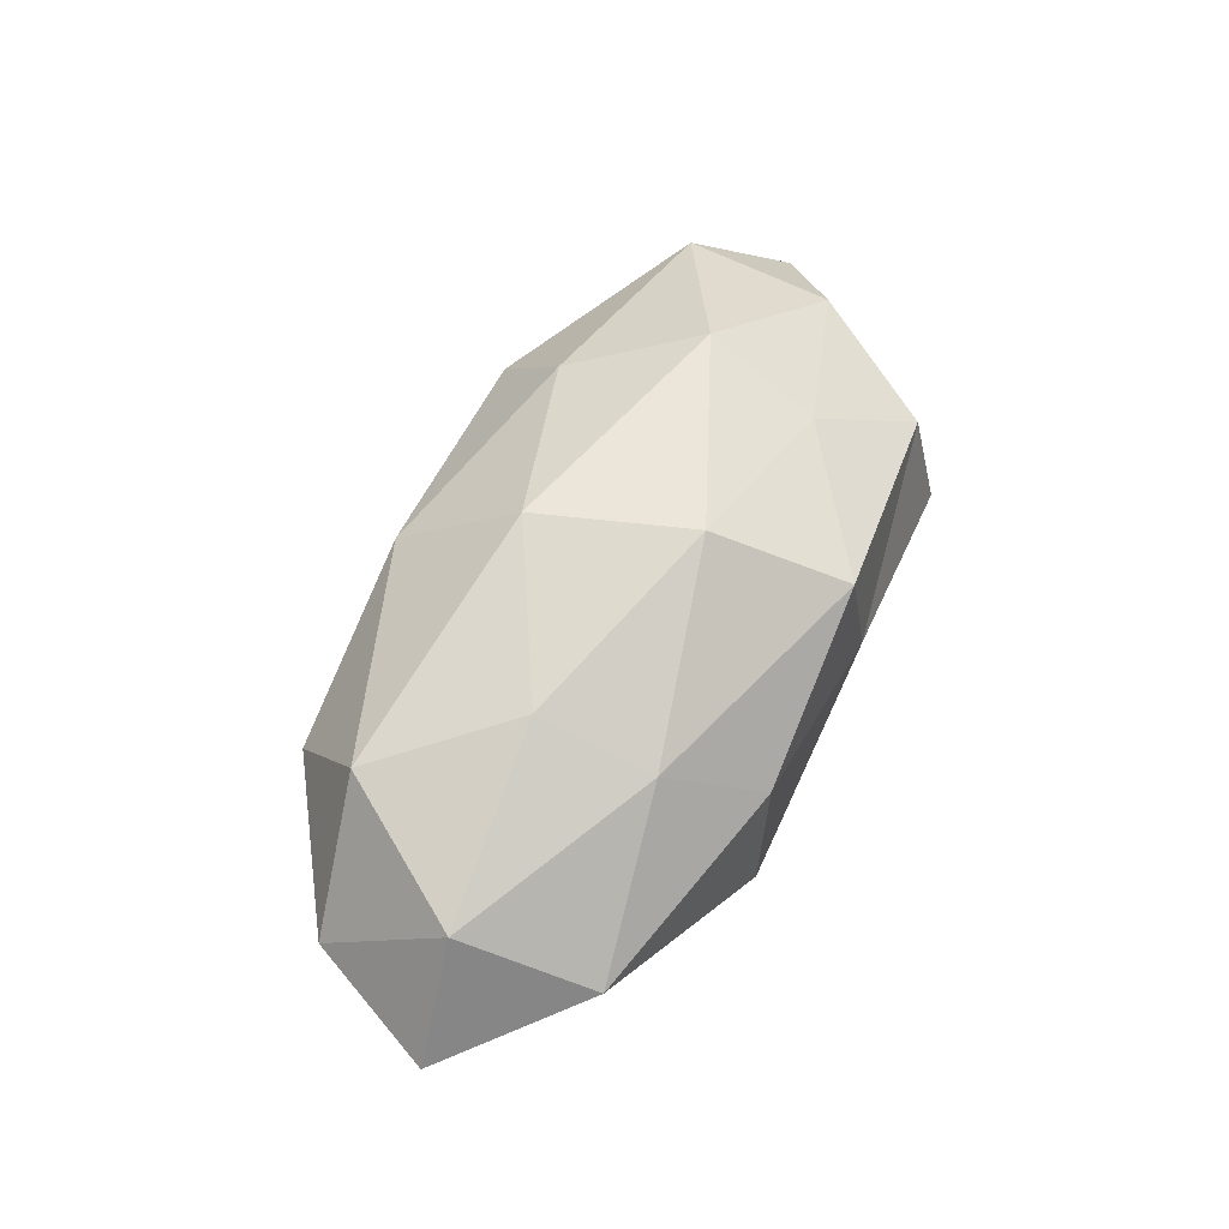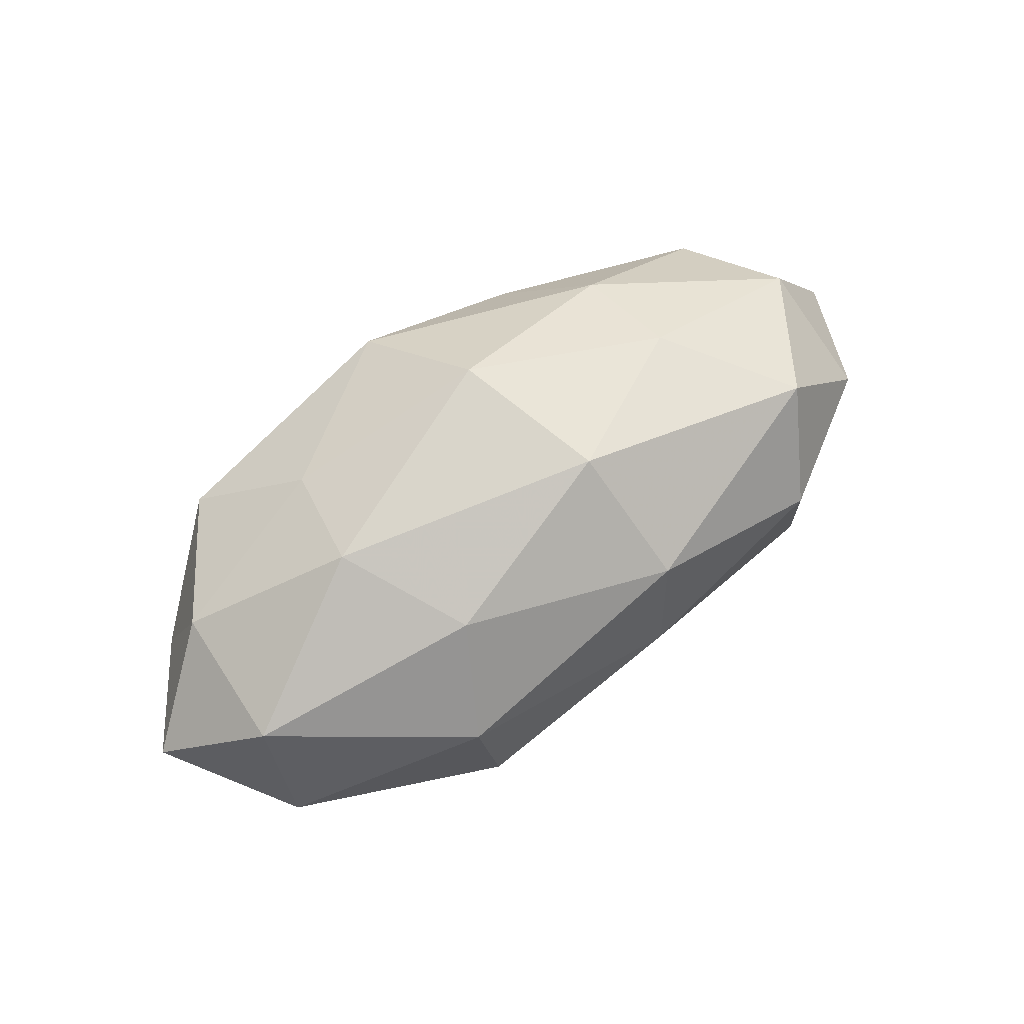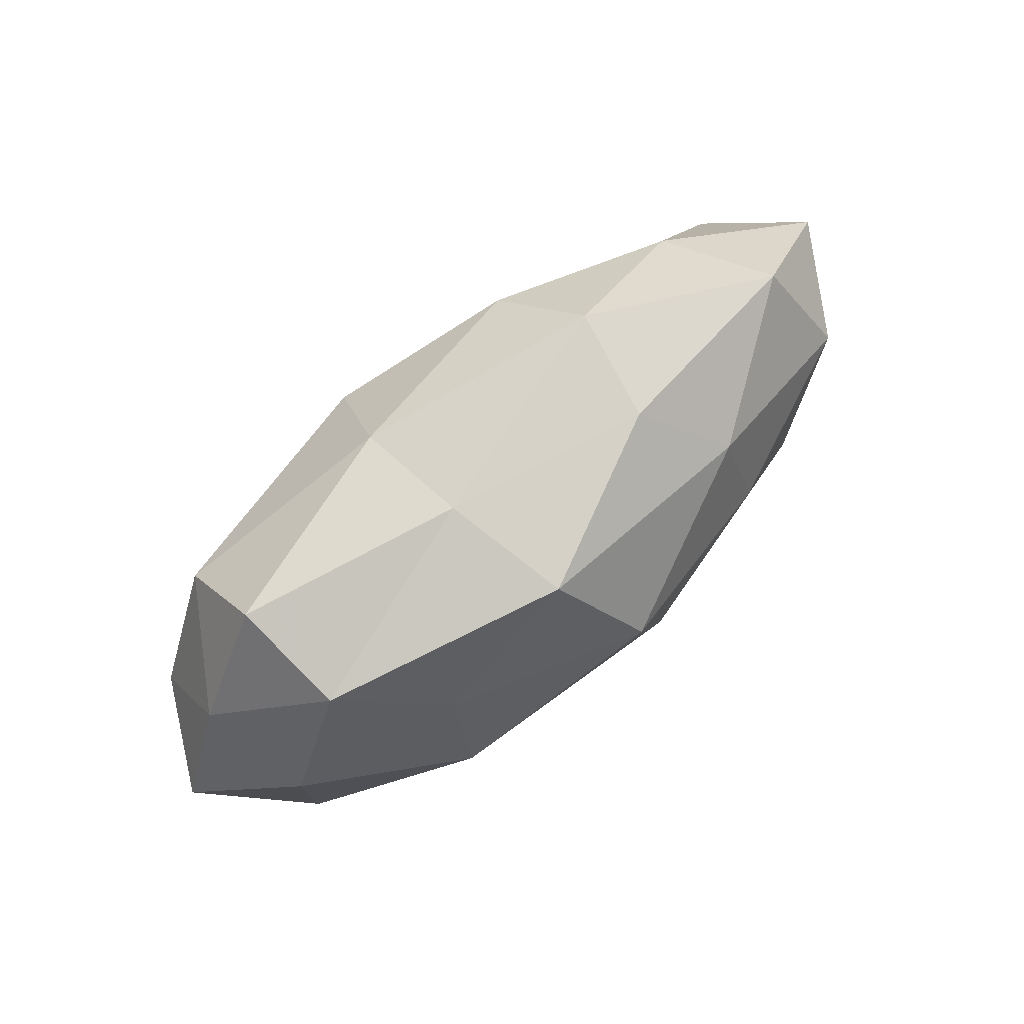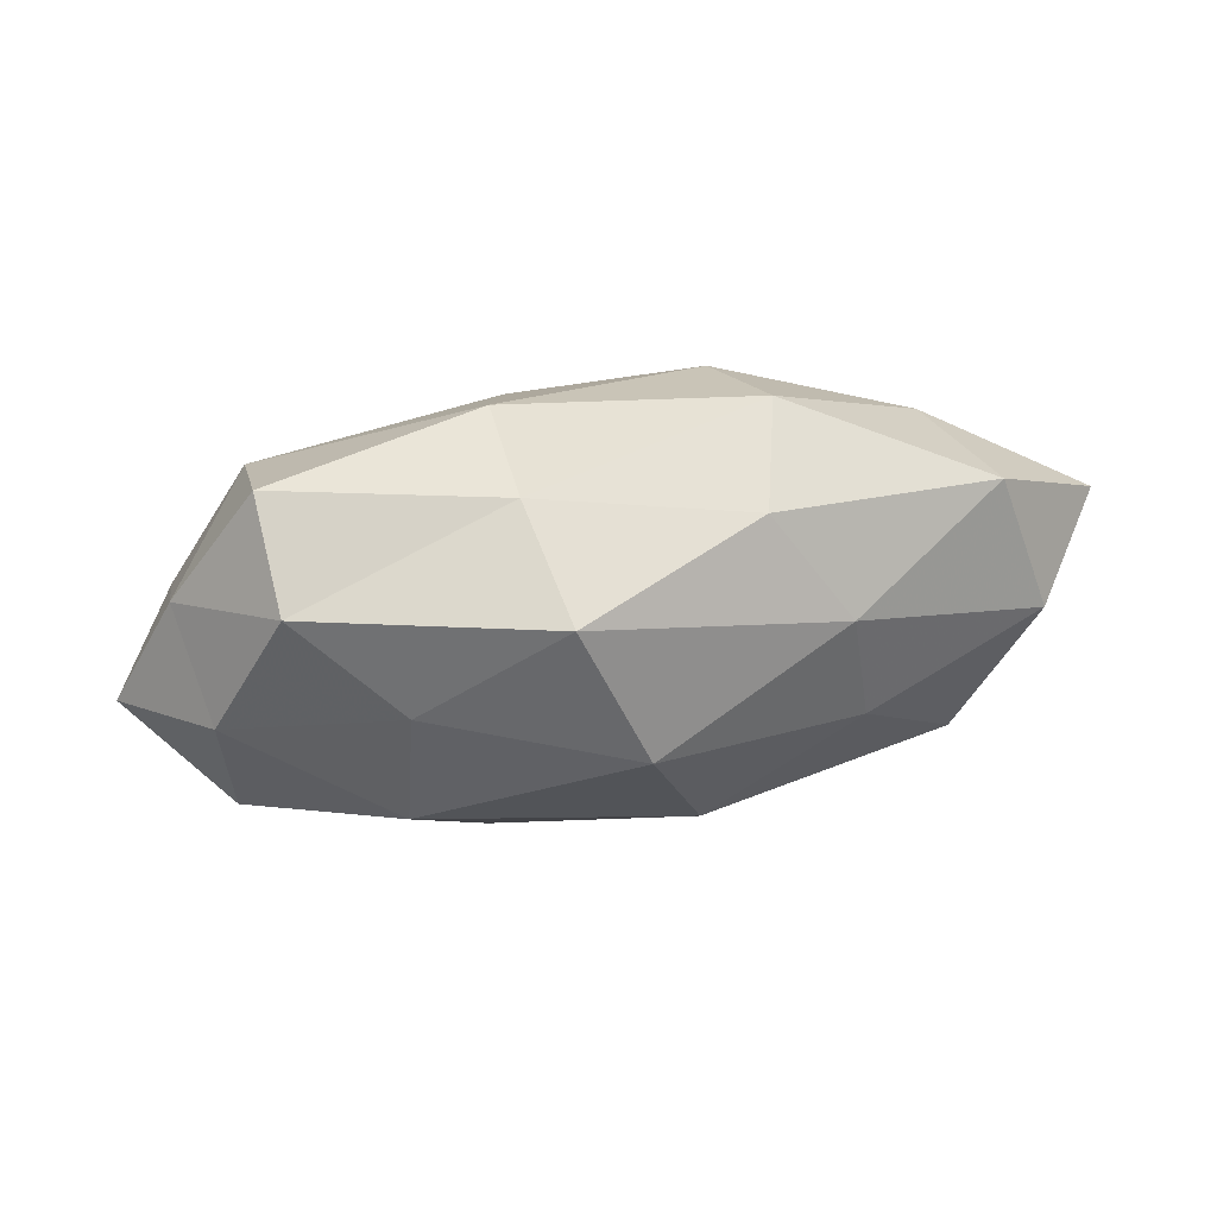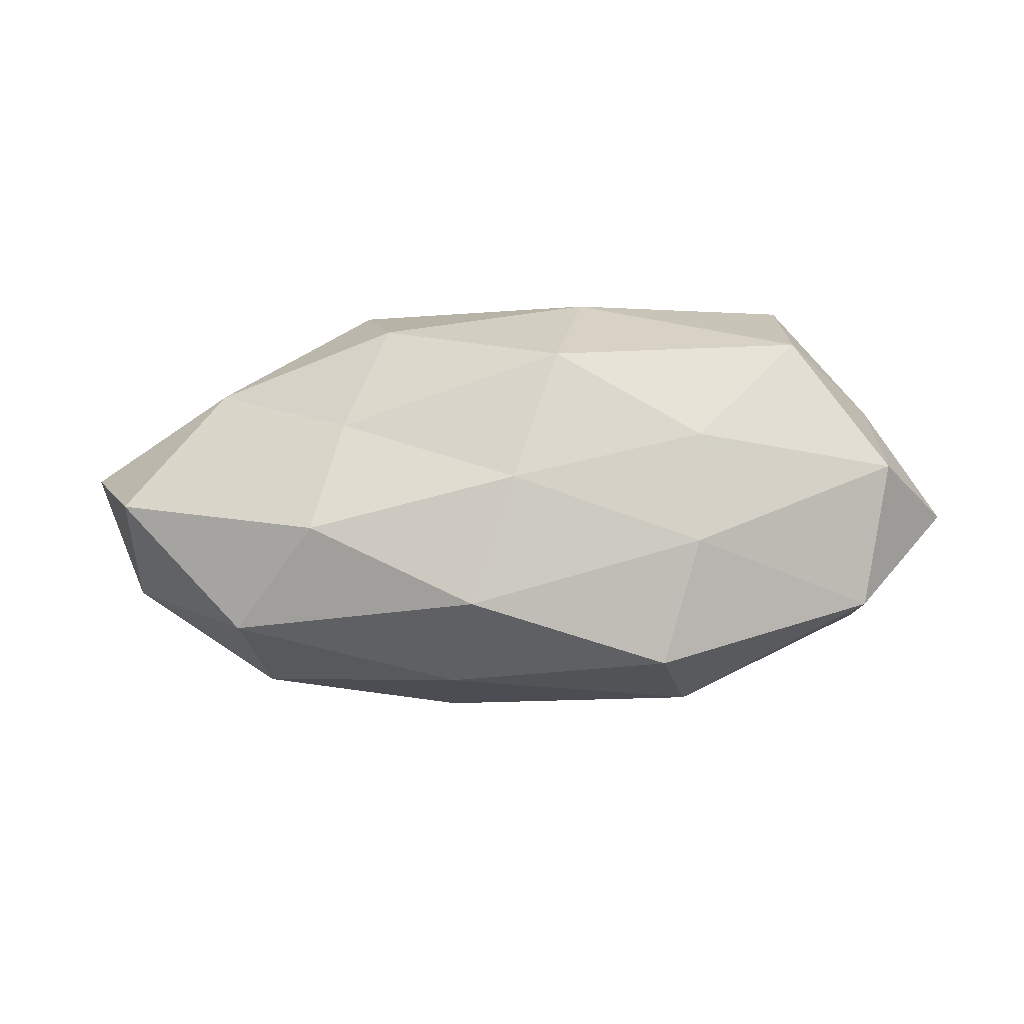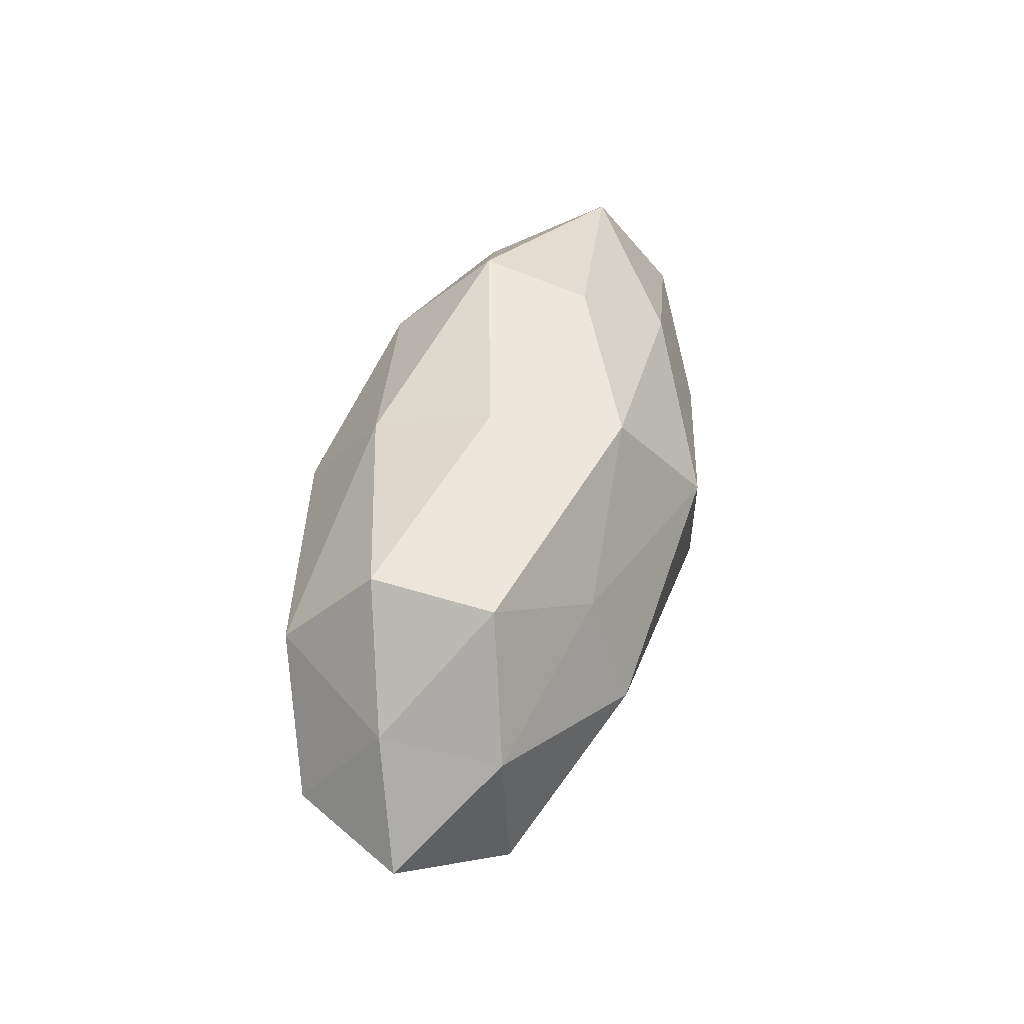
<metadata>
{"format":"obj","ext":"obj","renderer":"f3d","projection":"perspective","resolution":1024,"background":"white","views":[{"elev":57.4,"azim":116.3,"up":"+Z"},{"elev":67.9,"azim":-33.5,"up":"+Z"},{"elev":76.8,"azim":-40.7,"up":"+Y"},{"elev":62.1,"azim":-9.5,"up":"+Y"},{"elev":-27.5,"azim":-174.3,"up":"+Y"},{"elev":47.2,"azim":-75.0,"up":"+Y"}]}
</metadata>
<code>
v 0.02056 0.02737 -0.008255
v 0.05177 -0.005489 -0.01551
v -0.02617 -0.001617 -0.02092
v 0.007399 -0.008666 0.02524
v 0.05335 -0.01059 0.0009751
v 0.0398 -0.01256 0.01686
v 0.03628 -0.02189 -0.01032
v 0.01563 0.01729 -0.01999
v 0.03975 0.01256 -0.01298
v -0.02622 -0.001477 0.02311
v 0.01722 0.02688 0.006204
v -0.04648 -0.01325 0.01272
v 0.004061 -0.02291 -0.01701
v 0.008234 -0.02713 -0.002114
v -0.001993 -0.007774 -0.02307
v -0.0105 0.02316 -0.01496
v -0.02234 -0.02732 0.006563
v 0.001302 0.0107 0.02623
v -0.0255 -0.01507 -0.01681
v 0.02722 0.002796 0.02058
v -0.01719 -0.01683 0.01865
v -0.03921 0.01304 -0.0181
v 0.02572 0.01686 0.01566
v -0.005543 0.02622 0.01663
v -0.03759 0.0254 -0.00677
v -0.007883 0.009038 -0.02538
v -0.0202 -0.02876 -0.008945
v -0.05085 -0.003569 -0.0132
v -0.03633 0.0223 0.008116
v -0.05854 -0.004138 0.001197
v -0.02419 0.01296 0.01764
v -0.008999 0.02729 0.0001259
v -0.04696 -0.01937 -0.004317
v 0.02104 0.002165 -0.02118
v -0.0495 0.01059 -0.002752
v 0.04536 0.02014 0.002323
v 0.01025 -0.02392 0.0141
v -0.04633 0.005754 0.01175
v 0.05037 0.004621 0.01139
v 0.05978 0.005327 -0.003235
v 0.02487 -0.01286 -0.02094
v 0.03466 -0.02313 0.004522
f 2 5 7
f 9 8 1
f 7 14 13
f 16 1 8
f 10 4 18
f 15 19 3
f 13 19 15
f 20 4 6
f 18 4 20
f 10 21 4
f 10 12 21
f 21 12 17
f 18 20 23
f 24 23 11
f 18 23 24
f 16 22 25
f 15 3 26
f 8 26 16
f 26 3 22
f 26 22 16
f 13 14 27
f 27 14 17
f 13 27 19
f 3 19 28
f 28 22 3
f 31 10 18
f 31 18 24
f 31 24 29
f 32 11 1
f 32 1 16
f 24 11 32
f 25 32 16
f 24 32 29
f 29 32 25
f 12 33 17
f 17 33 27
f 19 27 33
f 19 33 28
f 12 30 33
f 28 33 30
f 34 9 2
f 34 8 9
f 34 26 8
f 15 26 34
f 35 25 22
f 35 22 28
f 29 25 35
f 30 35 28
f 9 1 36
f 36 1 11
f 11 23 36
f 4 37 6
f 14 37 17
f 4 21 37
f 17 37 21
f 38 12 10
f 38 30 12
f 31 38 10
f 31 29 38
f 29 35 38
f 38 35 30
f 5 39 6
f 6 39 20
f 23 20 39
f 23 39 36
f 2 40 5
f 2 9 40
f 40 9 36
f 5 40 39
f 36 39 40
f 41 2 7
f 41 7 13
f 41 13 15
f 41 34 2
f 41 15 34
f 42 5 6
f 7 5 42
f 7 42 14
f 6 37 42
f 14 42 37

</code>
